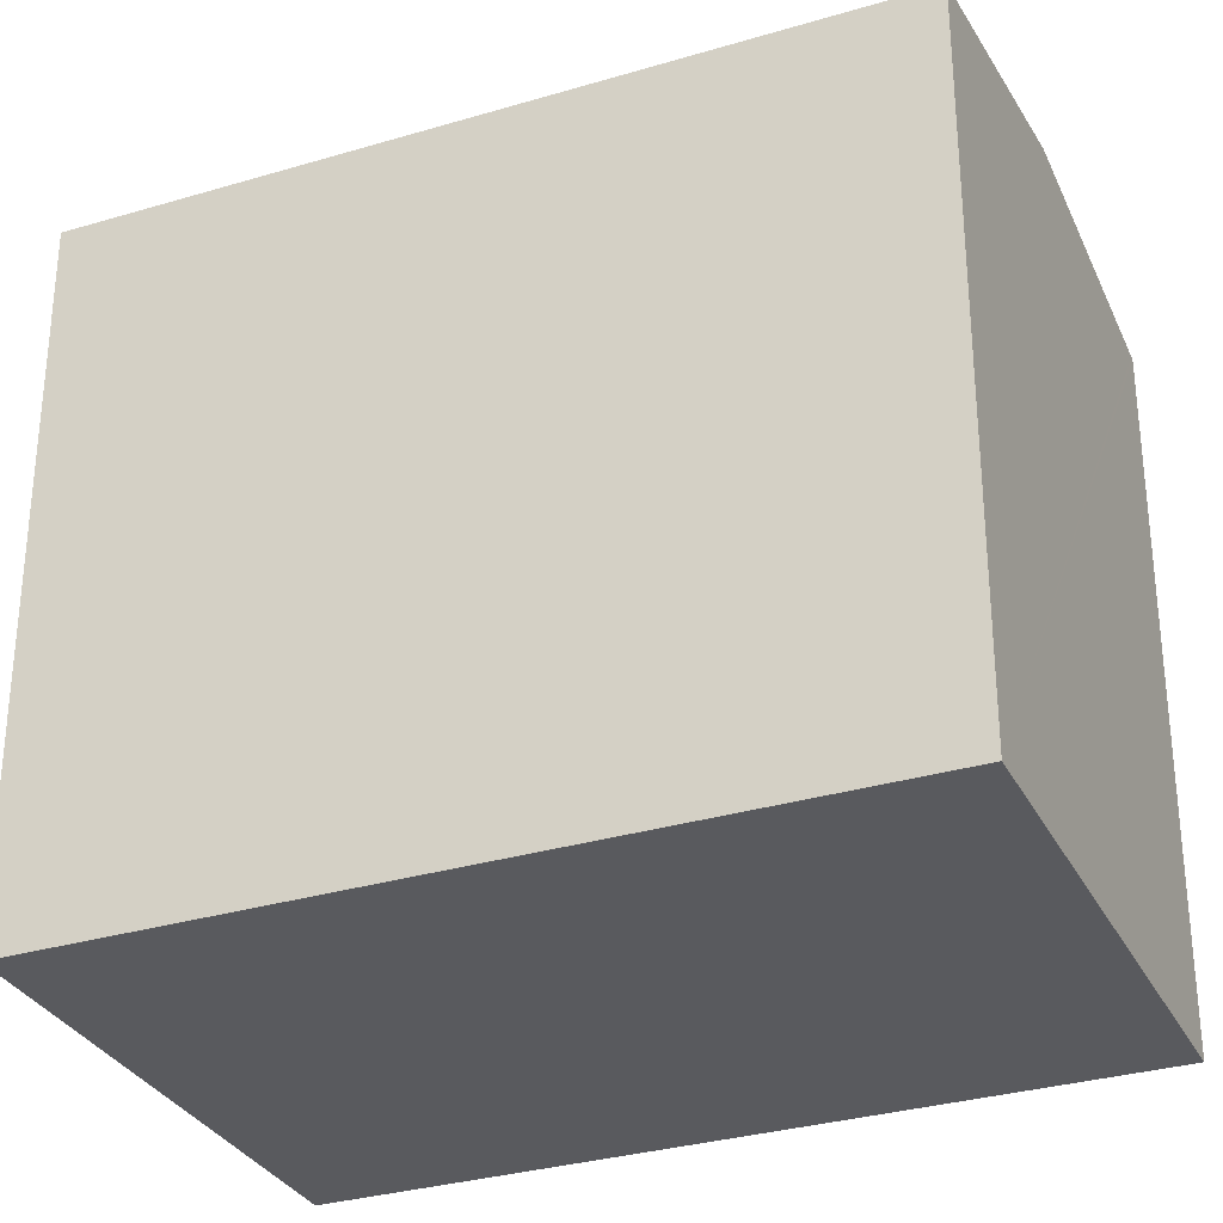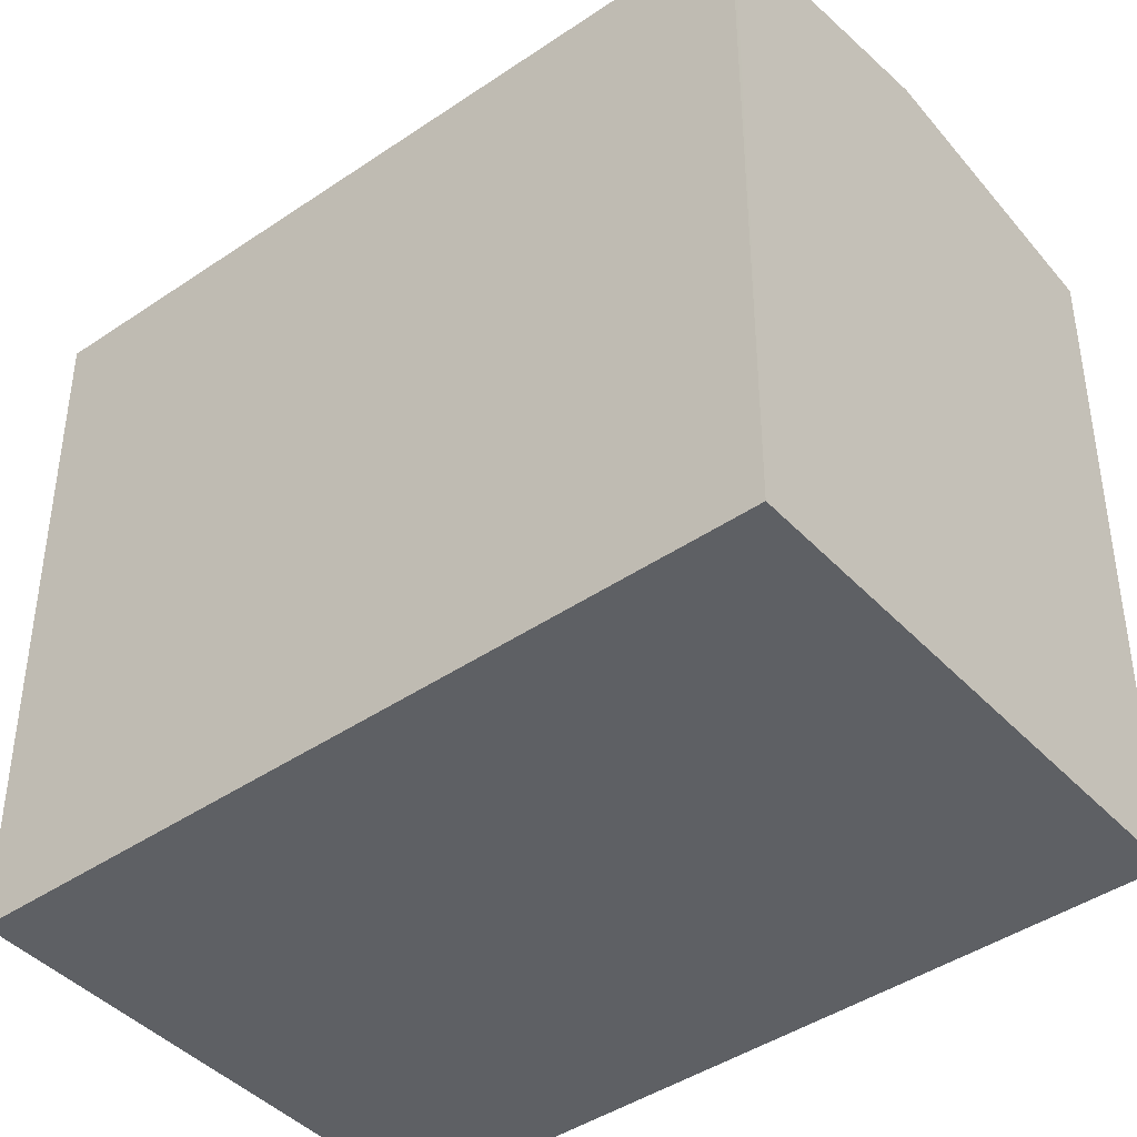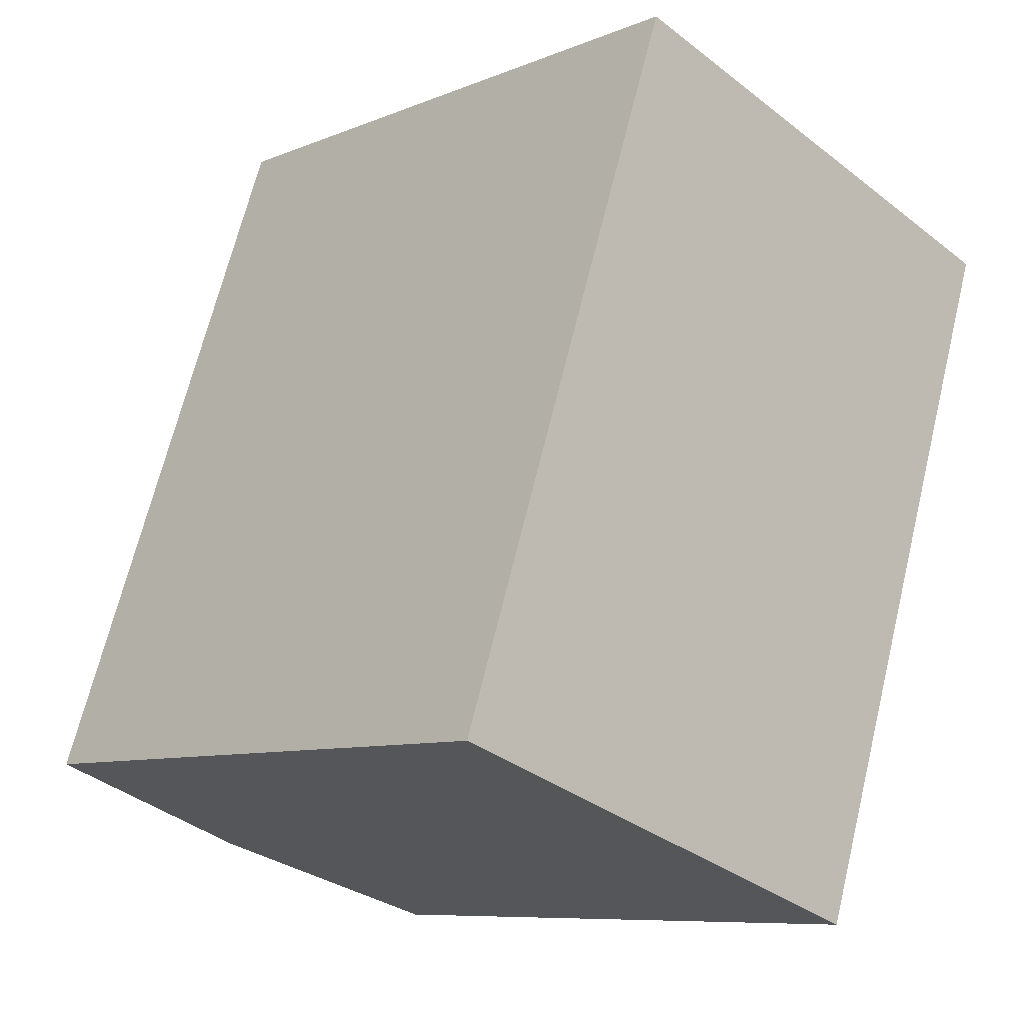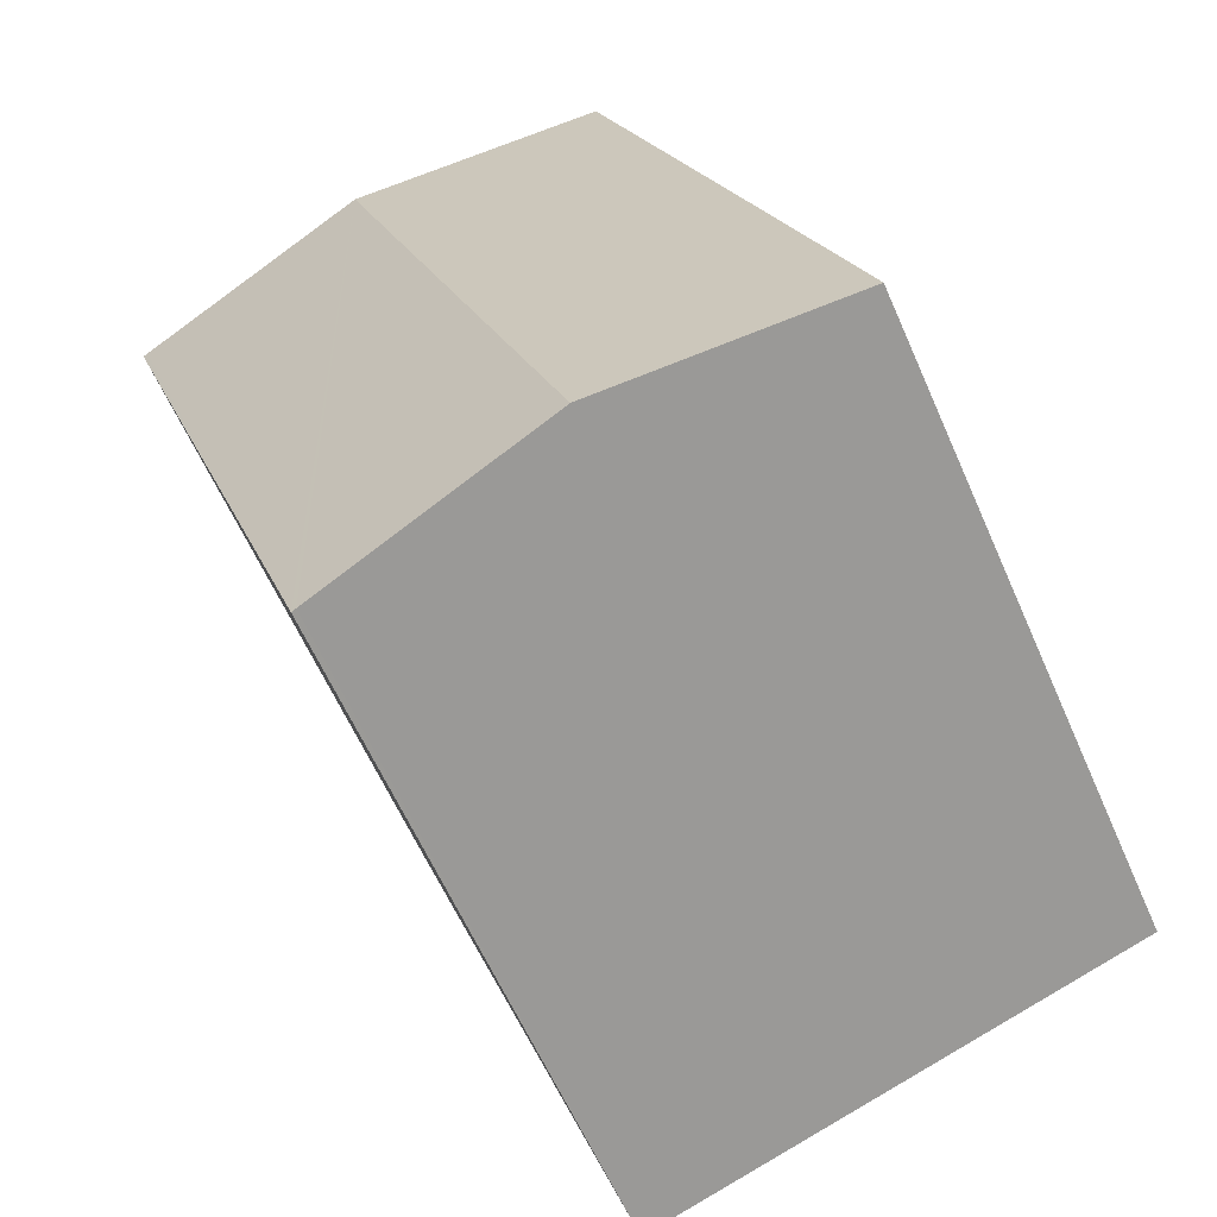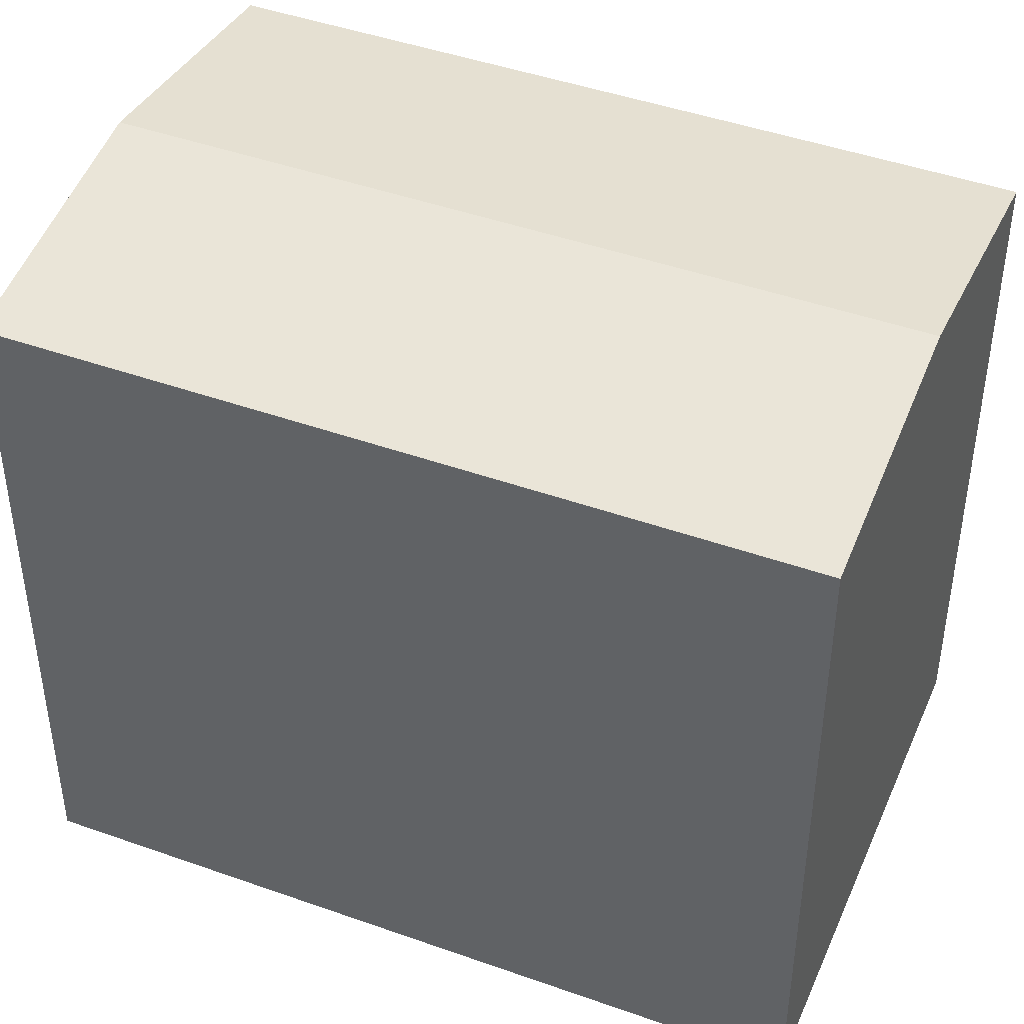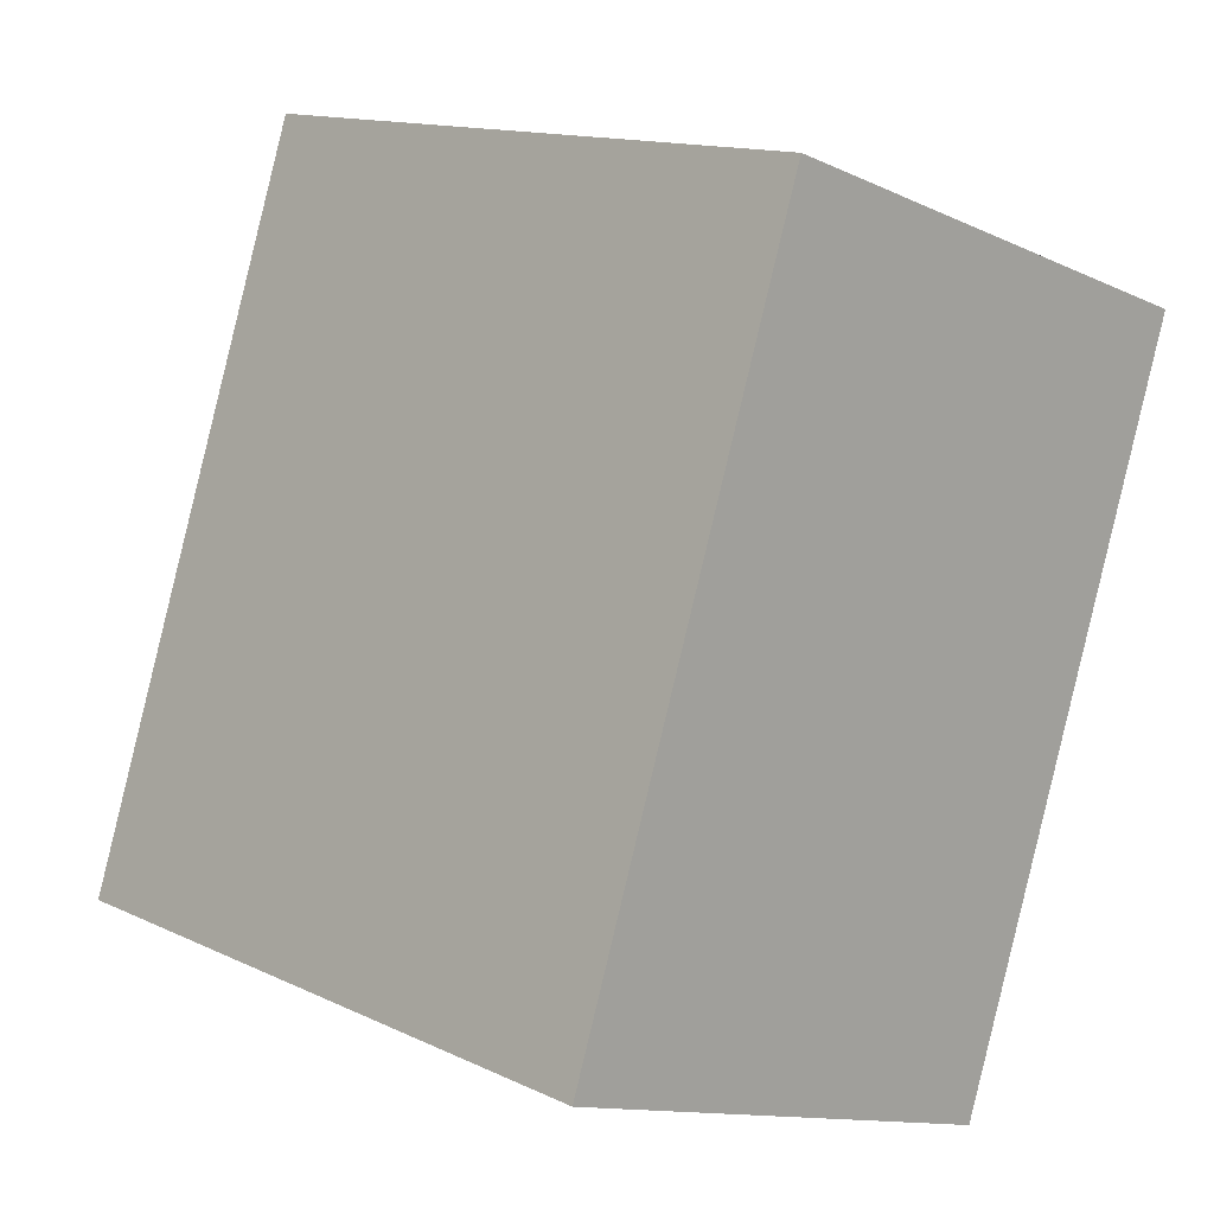
<metadata>
{"format":"obj","ext":"obj","renderer":"f3d","projection":"perspective","resolution":1024,"background":"white","views":[{"elev":-31.4,"azim":-48.2,"up":"+Y"},{"elev":-42.9,"azim":147.8,"up":"+Y"},{"elev":-8.5,"azim":-42.1,"up":"+Z"},{"elev":-61.9,"azim":-156.2,"up":"+Z"},{"elev":44.8,"azim":131.2,"up":"+Y"},{"elev":13.6,"azim":-43.5,"up":"+Z"}]}
</metadata>
<code>
v  10.28 13.79 -3.489
v  15.31 13.8 11.66
v  15.4 13.79 11.63
v  10.27 14.59 13.37
v  10.19 13.8 -3.456
v  5.144 14.59 -1.745
v  1.942 13.79 5.731
v  0 13.79 8.444e-16
v  2.105 13.79 6.211
v  3.008 13.79 8.869
v  5.131 13.79 15.12
v  10.28 2.136e-16 -3.489
v  0 0 0
v  10.19 2.116e-16 -3.456
v  5.144 1.069e-16 -1.745
v  5.131 -9.256e-16 15.12
v  1.942 -3.509e-16 5.731
v  2.105 -3.803e-16 6.211
v  3.008 -5.431e-16 8.869
v  15.31 -7.141e-16 11.66
v  15.4 -7.122e-16 11.63
v  10.27 -8.189e-16 13.37
g defaultobject
f 1 2 3
f 2 1 4
f 4 1 5
f 4 5 6
f 7 6 8
f 6 7 4
f 4 7 9
f 4 9 10
f 4 10 11
f 12 5 1
f 5 12 6
f 6 12 8
f 8 12 13
f 13 12 14
f 13 14 15
f 13 7 8
f 7 13 9
f 9 13 10
f 10 13 11
f 11 13 16
f 16 13 17
f 16 17 18
f 16 18 19
f 16 4 11
f 4 16 2
f 2 16 3
f 3 16 20
f 3 20 21
f 20 16 22
f 21 1 3
f 1 21 12
f 19 22 16
f 22 19 20
f 20 19 21
f 21 19 12
f 12 19 18
f 12 18 17
f 12 17 14
f 14 17 13
f 14 13 15

</code>
